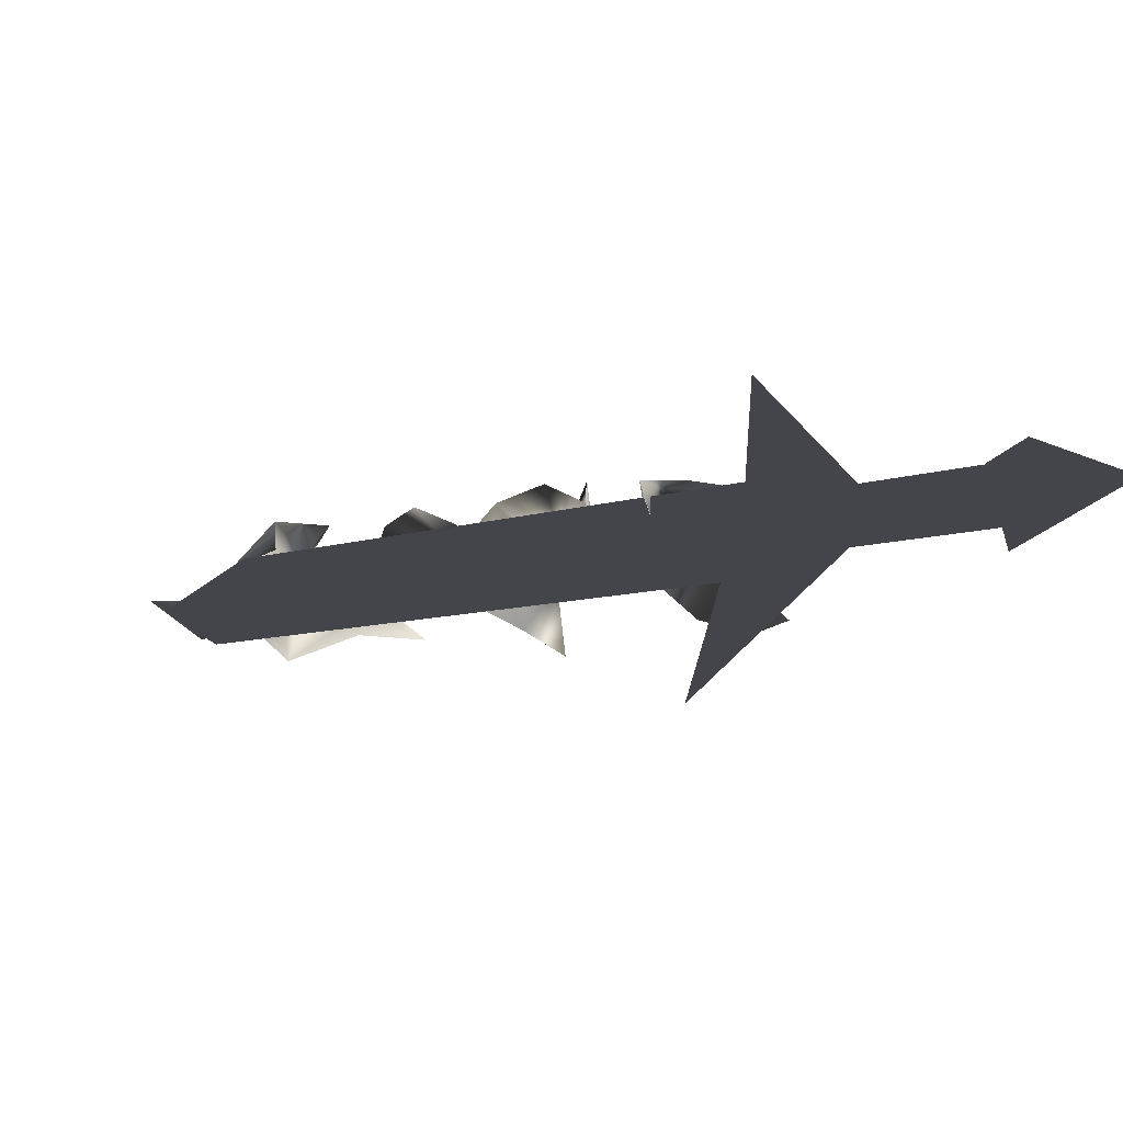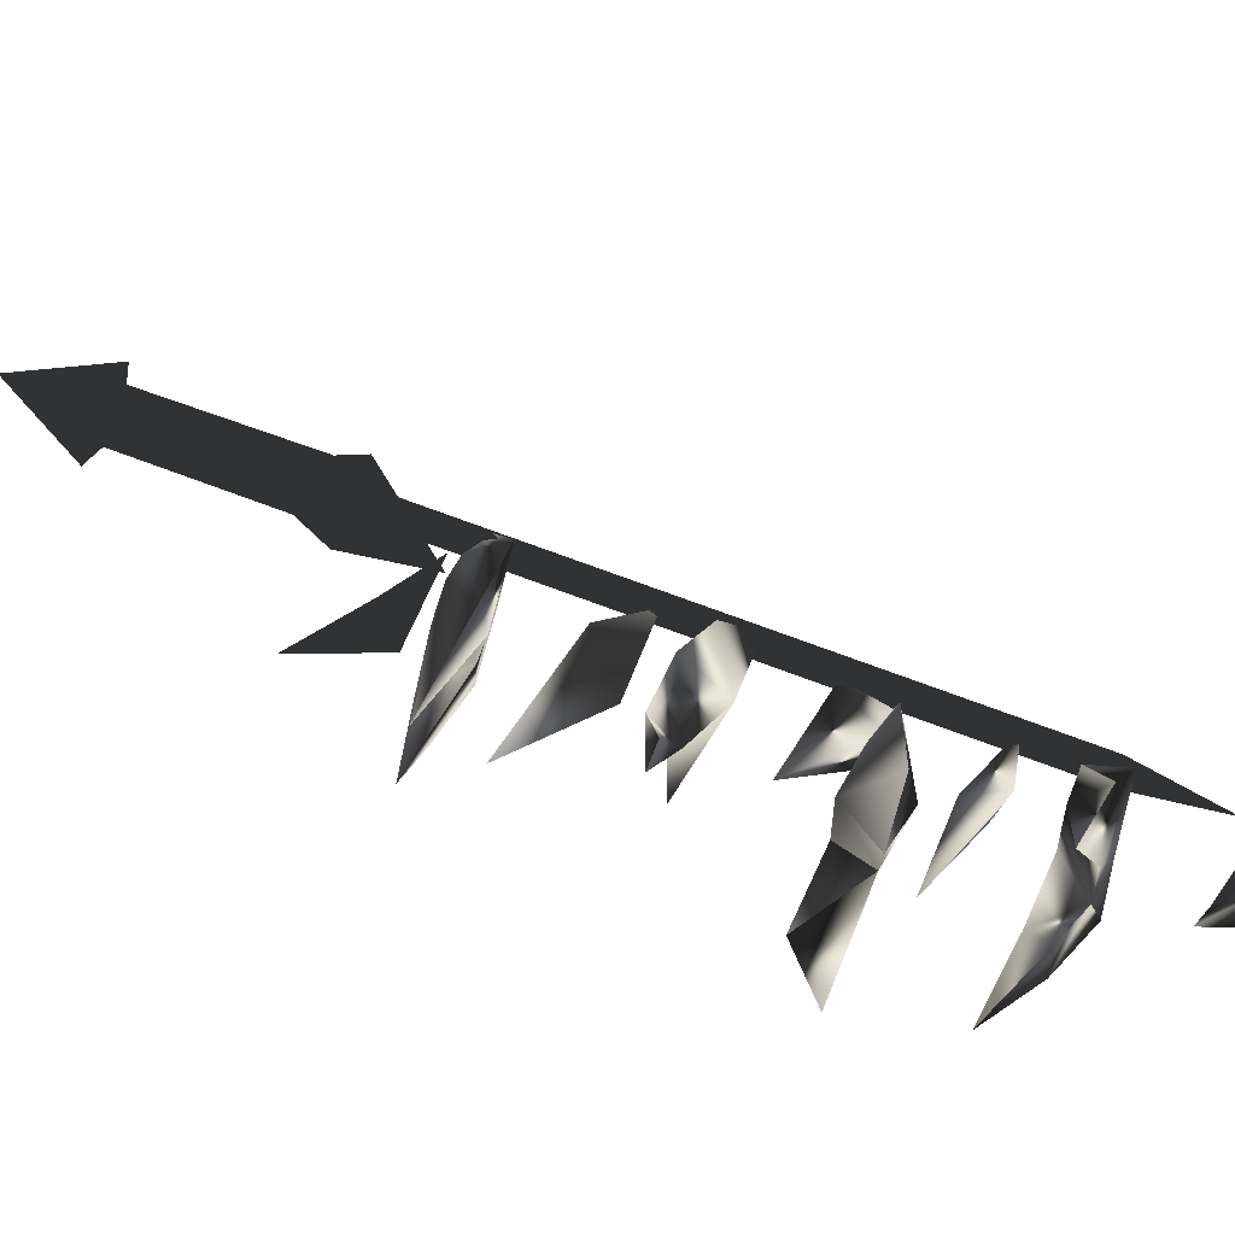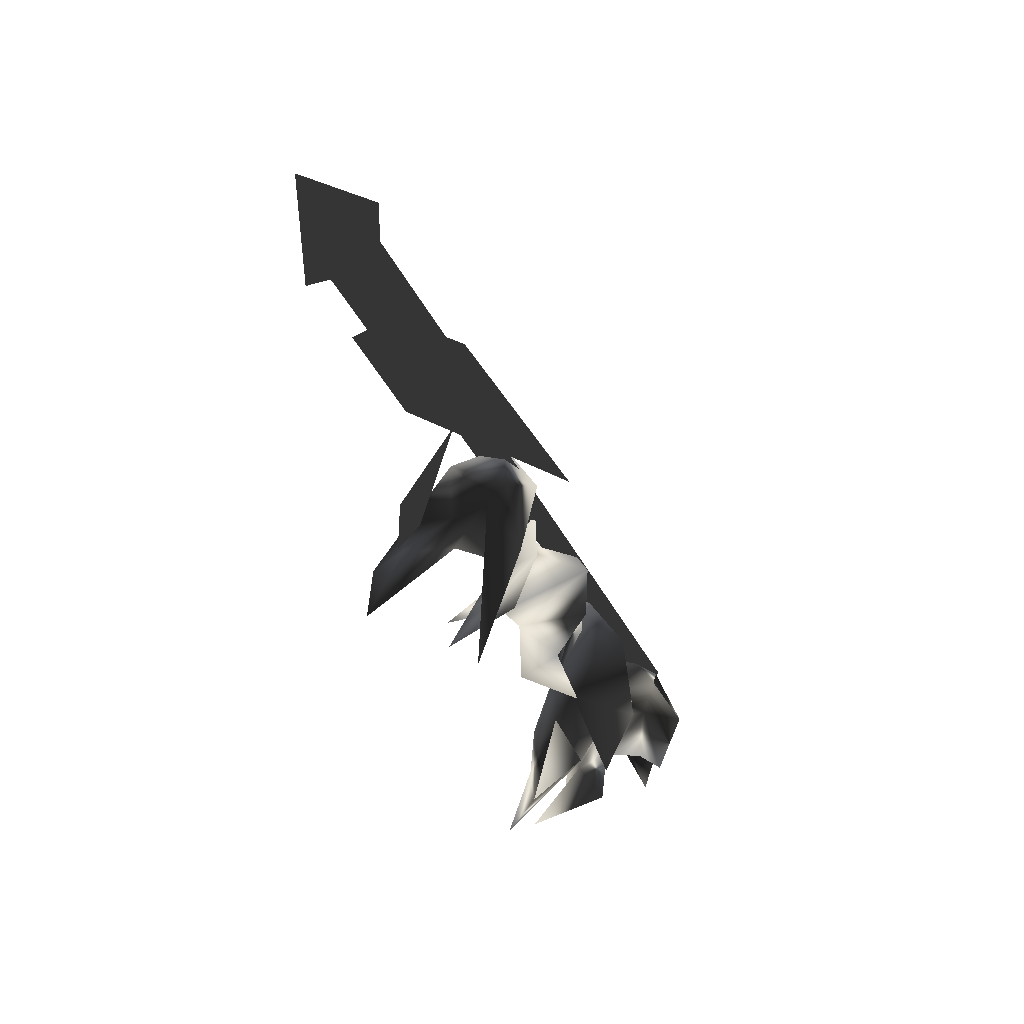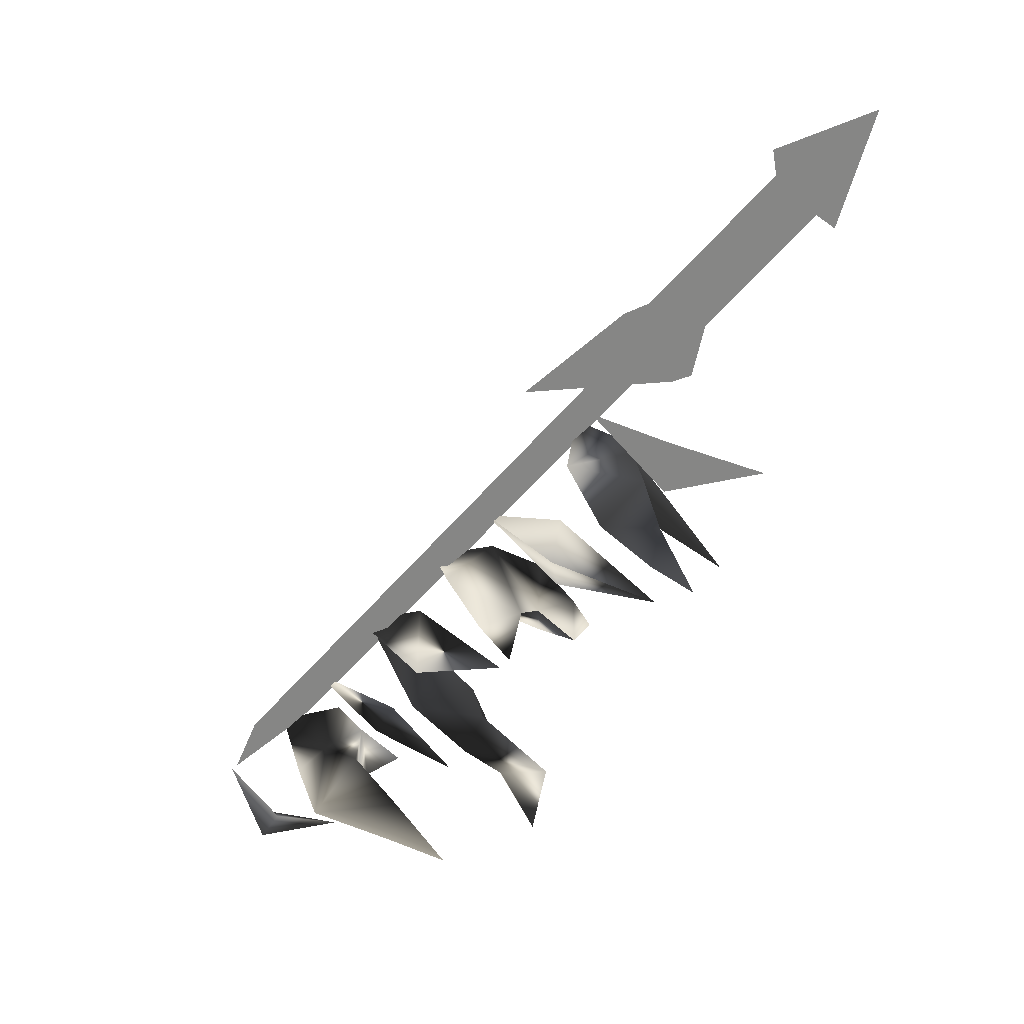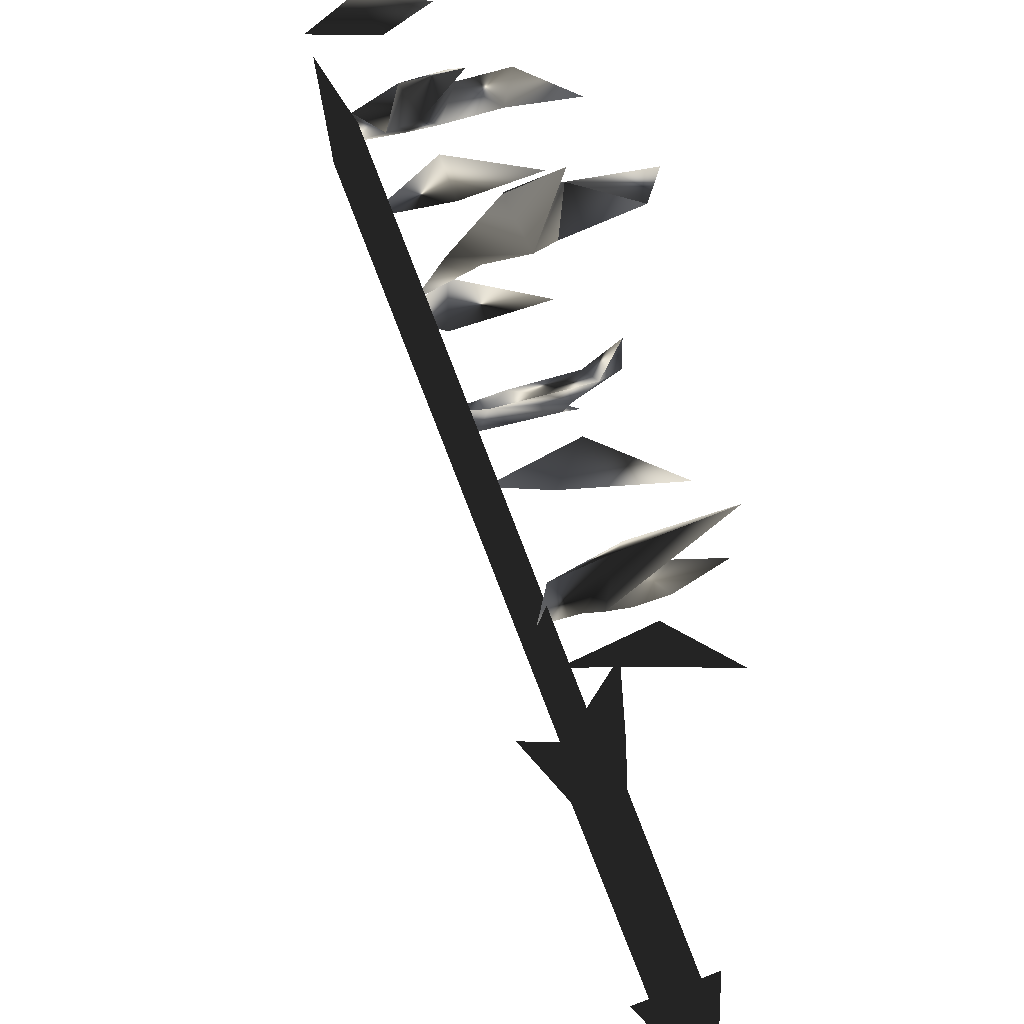
<metadata>
{"format":"obj","ext":"obj","renderer":"f3d","projection":"perspective","resolution":1024,"background":"white","views":[{"elev":-9.3,"azim":171.6,"up":"+Z"},{"elev":57.4,"azim":-26.4,"up":"+Z"},{"elev":24.8,"azim":-60.3,"up":"+Y"},{"elev":22.8,"azim":-157.9,"up":"+Y"},{"elev":77.3,"azim":-160.4,"up":"+Z"}]}
</metadata>
<code>
o Models/weapon_k/frames/weapon_k_wave_9
v -0.9748 -20.55 -0.3173
v -0.3562 -20.22 -0.03283
v -0.7097 -22.11 0.714
v -0.9748 -22 -3.198
v -1.063 -22.44 -1.455
v 0.4392 -20.44 -2.487
v -2.742 -23 -3.411
v -3.979 -23.89 -2.878
v -1.682 -21.11 -1.171
v -2.654 -22.11 -2.38
v 0.7927 -19.55 -0.7441
v 0.881 -20.66 0.3939
v -0.798 -22.67 0.002738
v -3.714 -24.67 0.9274
v 3.709 -23.11 -1.242
v 1.411 -25.45 -0.7085
v 1.588 -23.44 0.002738
v 1.323 -24.34 -1.455
v -2.124 -25.34 -1.064
v 2.295 -26.23 -1.704
v 4.239 -25 0.4651
v 2.03 -26.45 -0.8863
v 0.9694 -27.67 -0.2106
v 1.411 -26.78 0.8918
v 2.118 -27.34 -0.4951
v 2.737 -25.78 1.212
v 4.151 -26.23 -1.491
v 4.593 -25 -2.593
v 5.653 -24.89 -1.242
v 3.267 -26.34 -2.985
v 1.941 -27.01 -3.625
v 1.146 -28.01 1.781
v 8.128 -27.45 -1.989
v 6.979 -28.9 -1.135
v 6.36 -27.23 -0.8863
v 6.095 -29.12 -1.811
v 3.621 -29.12 -0.3885
v 6.007 -31.12 1.425
v 4.681 -30.23 -0.2462
v 7.067 -29.01 0.4295
v 4.504 -32.57 0.1806
v 6.095 -31.57 0.4295
v 6.272 -30.45 -1.811
v 2.03 -34.57 -1.278
v 3.267 -32.79 -1.135
v 1.941 -32.9 -0.2462
v 4.416 -31.9 -1.633
v 4.151 -31.01 -0.6374
v 6.007 -29.34 -0.104
v 7.774 -28.01 -1.562
v 4.504 -32.68 1.176
v 10.07 -30.01 -1.562
v 7.951 -32.01 -1.278
v 8.393 -32.12 0.1806
v 7.509 -31.23 -0.8152
v 5.3 -33.12 -0.9219
v 9.276 -33.01 0.2517
v 10.16 -32.23 0.1806
v 10.16 -33.46 1.283
v 8.923 -35.02 -1.064
v 9.1 -34.79 0.2161
v 10.6 -33.68 -2.202
v 7.332 -35.91 -1.918
v 7.332 -35.8 -0.3885
v 9.63 -34.79 -2.949
v 8.923 -33.46 -1.029
v 7.244 -34.79 -1.313
v 11.49 -32.12 -1.526
v 9.895 -33.01 -1.42
v 11.49 -32.68 -0.3529
v 8.393 -34.57 1.39
v 5.123 -36.24 -1.989
v 13.96 -34.9 -1.1
v 12.28 -36.8 -2.06
v 12.9 -36.57 -0.8152
v 11.75 -36.02 -1.811
v 10.34 -36.91 -0.104
v -0.1794 -18.77 -1.989
v -2.565 -21.11 -1.775
v -2.477 -19.55 -1.455
v -2.831 -20.44 -2.309
v -5.482 -20.44 -0.7085
v 11.13 -32.35 -0.104
v 11.22 -32.35 -1.633
v -2.654 -16.1 -1.669
v -2.742 -16.1 -0.1751
v -2.035 -15.55 -2.913
v -2.035 -15.55 -1.384
v 11.93 -31.79 -2.842
v 13.52 -34.46 -1.491
v 11.84 -31.79 -1.349
v -2.565 -16.88 -1.847
v -1.682 -16.1 -2.416
v -6.719 -10.32 -2.416
v -7.514 -11.09 -1.882
v -6.277 -9.982 -1.278
v -7.161 -10.65 -0.7085
v -1.24 -15.77 -1.242
v -2.124 -16.55 -0.7085
v -4.068 -13.88 -1.598
v 0.4392 -16.77 -6.079
v -0.8864 -15.66 -1.135
v -2.831 -17.33 -2.024
v -1.858 -18.88 2.99
v -6.1 -10.65 -3.056
v -5.393 -10.09 -1.1
v -8.575 -8.536 -1.598
v -7.603 -11.98 -2.095
v -6.896 -11.32 -0.1395
f 1 2 3
f 4 5 6
f 5 7 8
f 4 9 10
f 4 6 9
f 11 6 12
f 11 12 2
f 12 3 2
f 3 12 13
f 13 1 14
f 11 2 6
f 4 10 7
f 4 7 5
f 13 14 3
f 3 14 1
f 2 1 6
f 1 13 5
f 1 9 6
f 10 5 8
f 9 5 10
f 5 9 1
f 7 10 8
f 13 12 5
f 6 5 12
f 15 16 17
f 15 18 16
f 18 15 17
f 19 18 17
f 19 17 16
f 19 16 18
f 20 21 22
f 23 22 24
f 25 26 27
f 28 29 21
f 27 29 28
f 27 28 30
f 30 28 20
f 31 20 27
f 21 29 27
f 24 26 25
f 22 26 24
f 30 20 31
f 27 30 31
f 22 27 20
f 23 25 22
f 25 27 22
f 32 25 23
f 24 25 32
f 23 24 32
f 21 27 26
f 26 22 21
f 21 20 28
f 33 34 35
f 33 36 34
f 36 33 35
f 37 36 35
f 37 35 34
f 37 34 36
f 38 39 40
f 41 42 43
f 44 41 45
f 46 47 48
f 49 50 40
f 48 47 43
f 40 50 43
f 42 38 40
f 51 42 39
f 49 40 39
f 43 50 49
f 45 47 46
f 41 47 45
f 38 42 51
f 39 38 51
f 43 49 39
f 41 39 42
f 43 39 48
f 44 46 41
f 46 48 41
f 39 41 48
f 44 45 46
f 43 47 41
f 40 43 42
f 52 53 54
f 52 55 53
f 55 52 54
f 56 55 54
f 56 54 53
f 56 53 55
f 57 58 59
f 60 61 62
f 60 63 64
f 65 66 67
f 68 58 69
f 68 62 70
f 68 70 58
f 70 59 58
f 61 59 70
f 61 57 71
f 58 57 69
f 68 69 62
f 65 67 63
f 65 63 60
f 61 71 59
f 59 71 57
f 66 65 69
f 57 61 60
f 69 57 66
f 67 60 64
f 66 60 67
f 60 66 57
f 67 64 72
f 67 72 63
f 63 72 64
f 62 65 60
f 70 62 61
f 69 65 62
f 73 74 75
f 73 76 74
f 76 73 75
f 77 76 75
f 77 75 74
f 77 74 76
f 78 79 80
f 78 81 79
f 81 78 80
f 82 81 80
f 82 80 79
f 82 79 81
f 83 84 85
f 86 83 85
f 85 87 88
f 86 85 88
f 85 84 89
f 87 85 89
f 90 89 84
f 88 87 89
f 91 88 89
f 88 91 83
f 86 88 83
f 91 89 90
f 83 91 90
f 84 83 90
f 92 93 94
f 95 92 94
f 94 96 97
f 95 94 97
f 94 93 98
f 96 94 98
f 92 99 98
f 93 92 98
f 97 96 98
f 99 97 98
f 97 99 92
f 95 97 92
f 100 101 102
f 100 103 101
f 102 101 103
f 104 102 103
f 100 102 104
f 103 100 104
f 105 106 107
f 108 105 107
f 107 106 109
f 109 108 107
f 108 106 105
f 109 106 108

</code>
